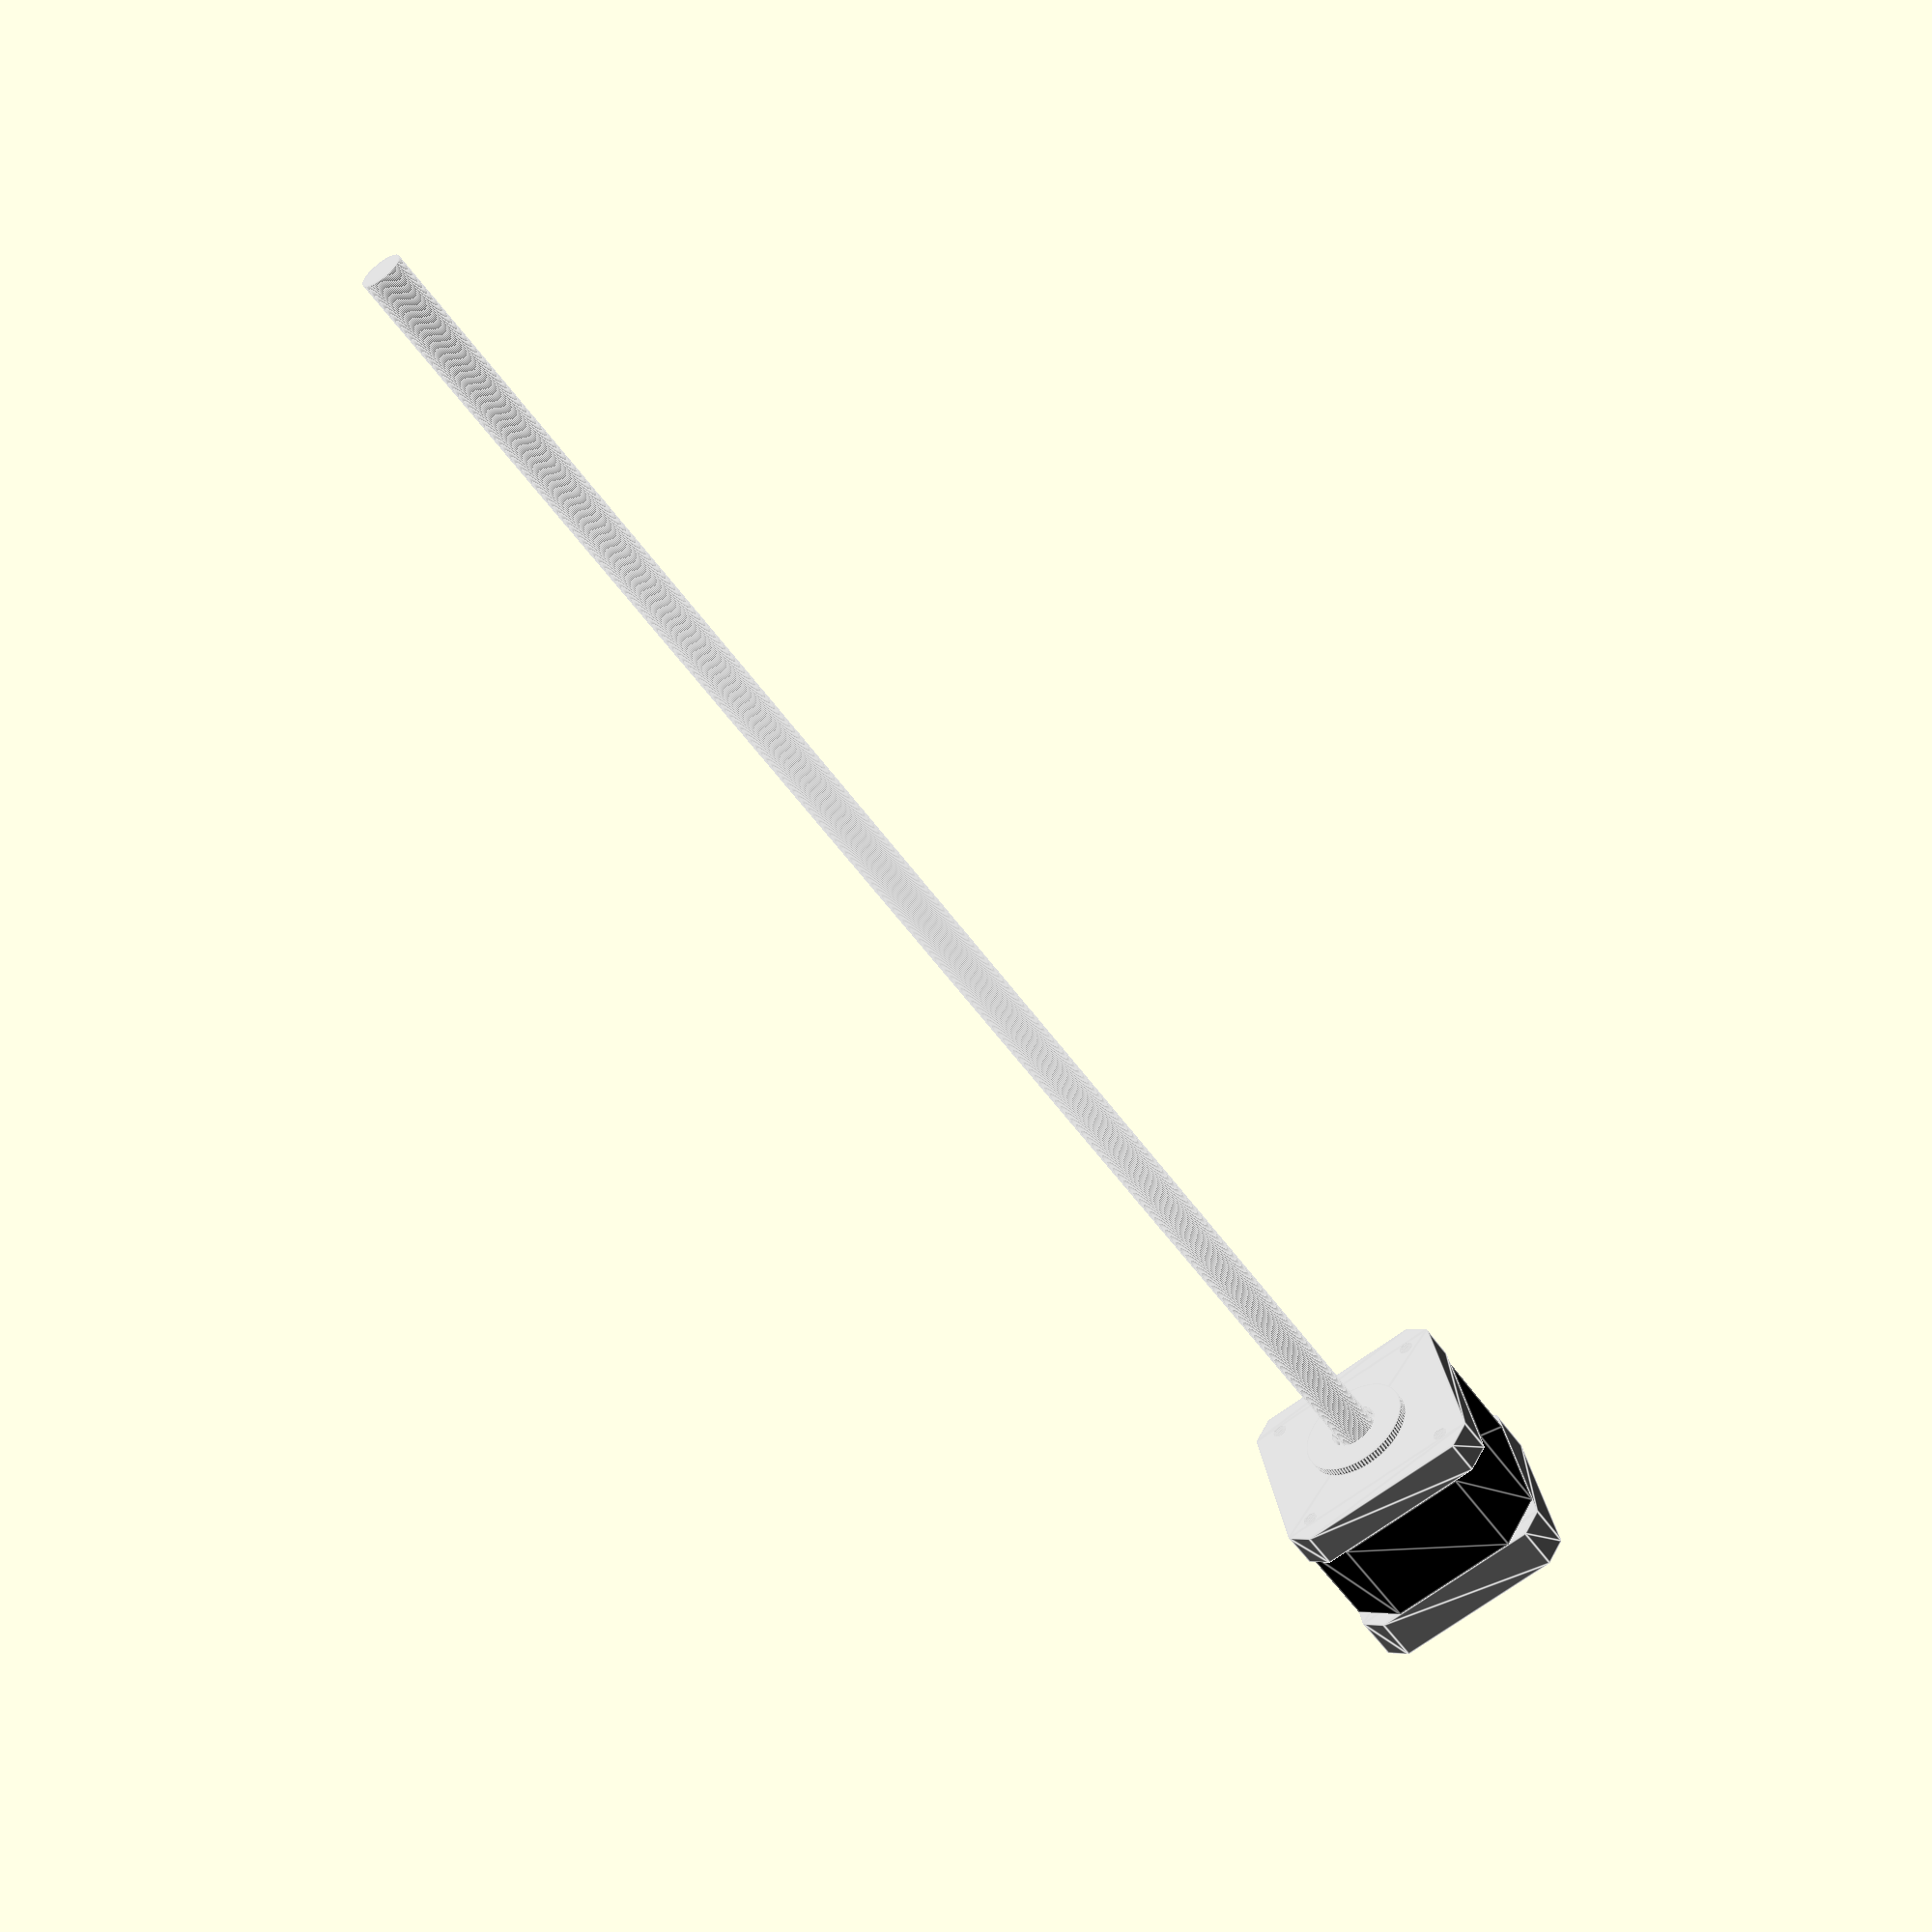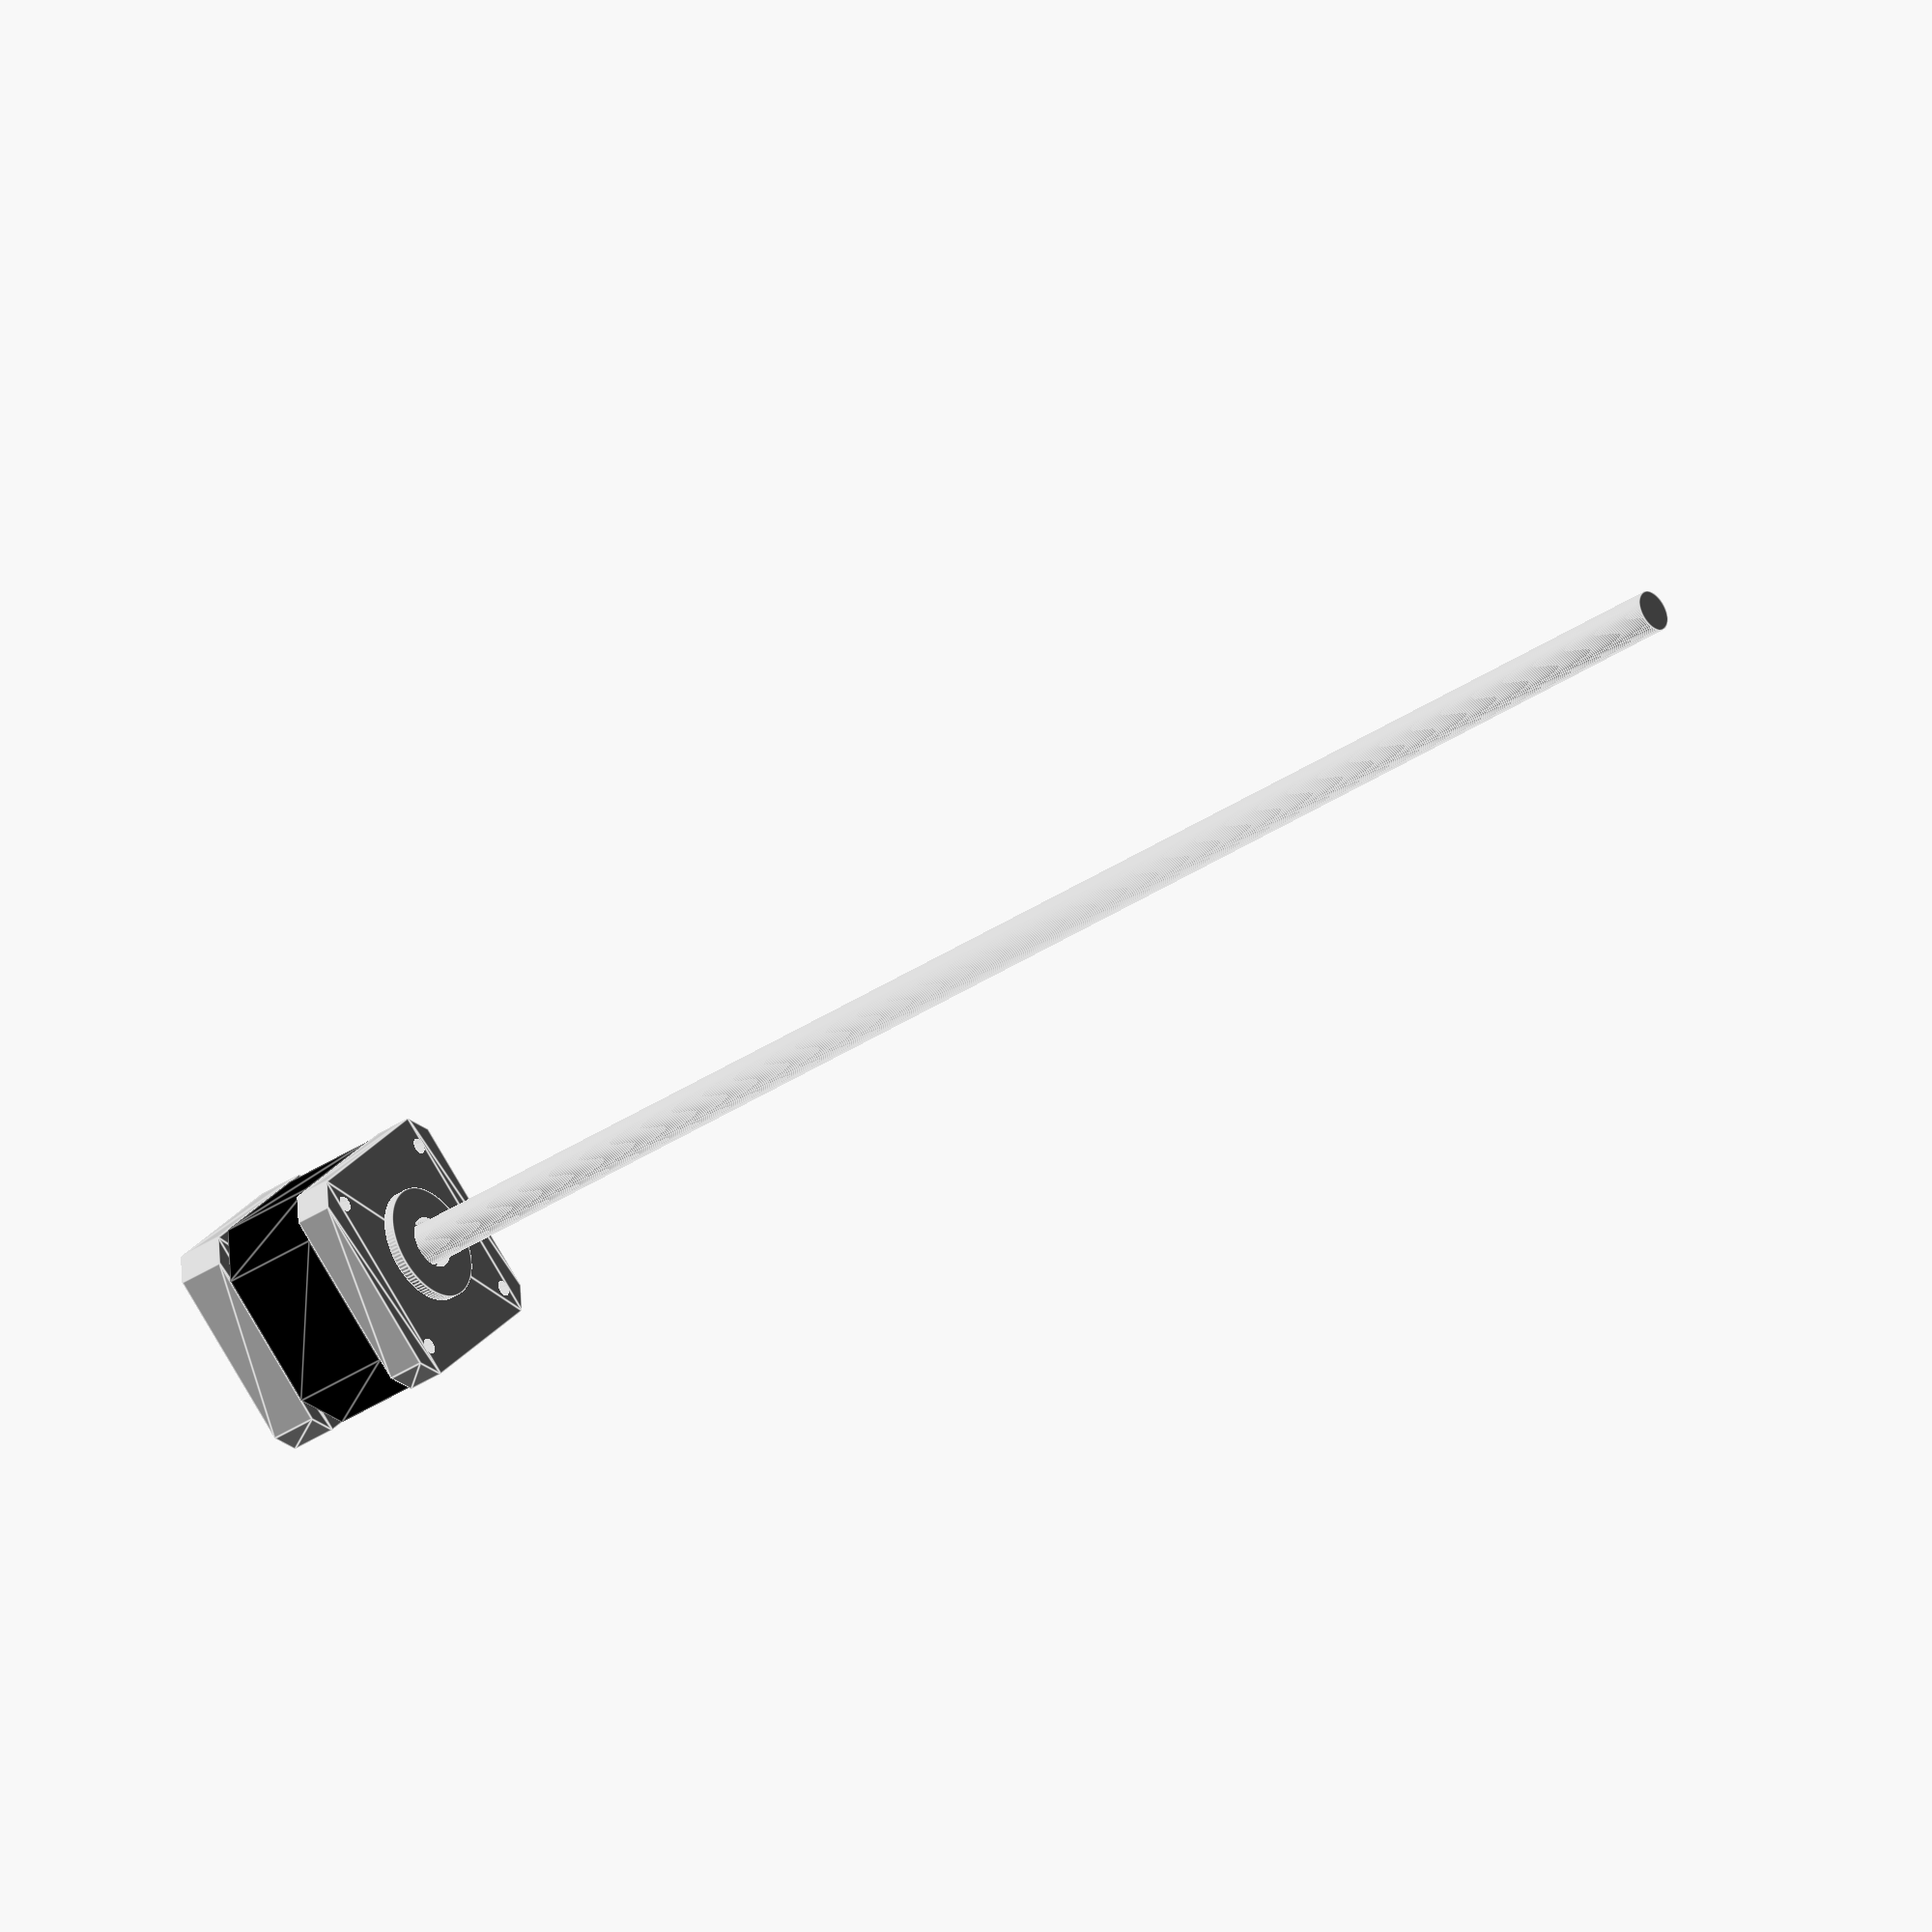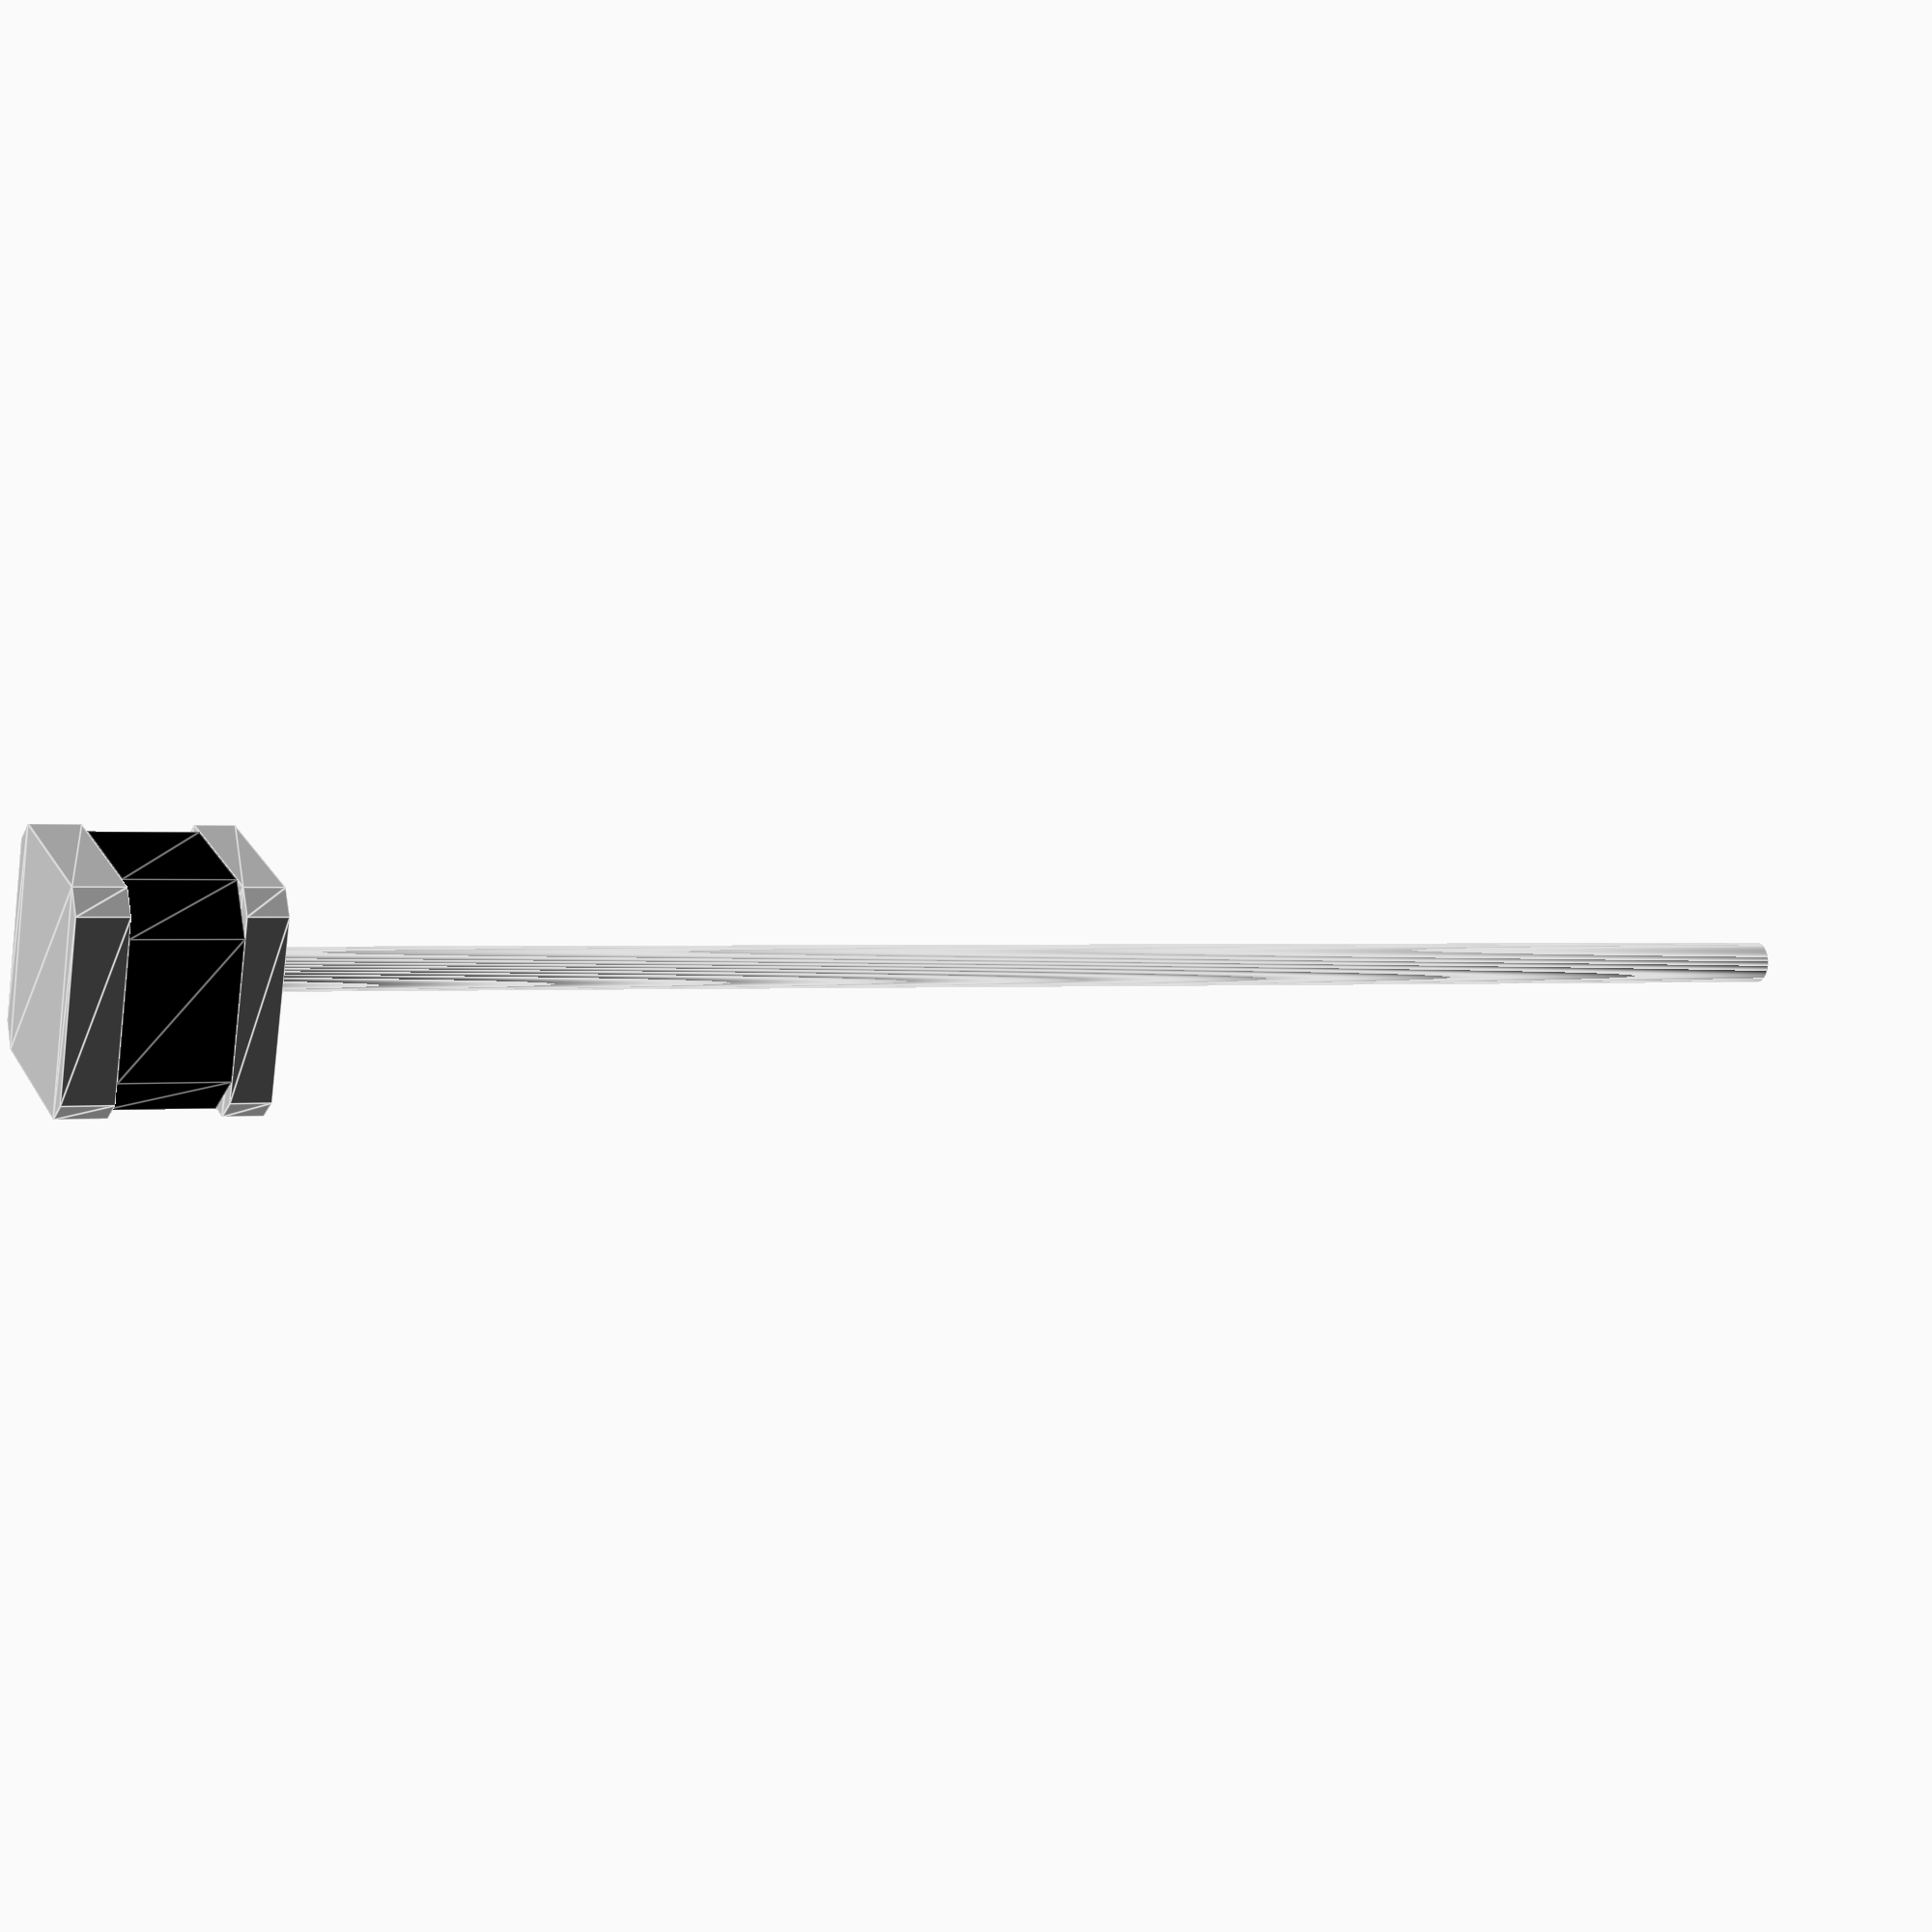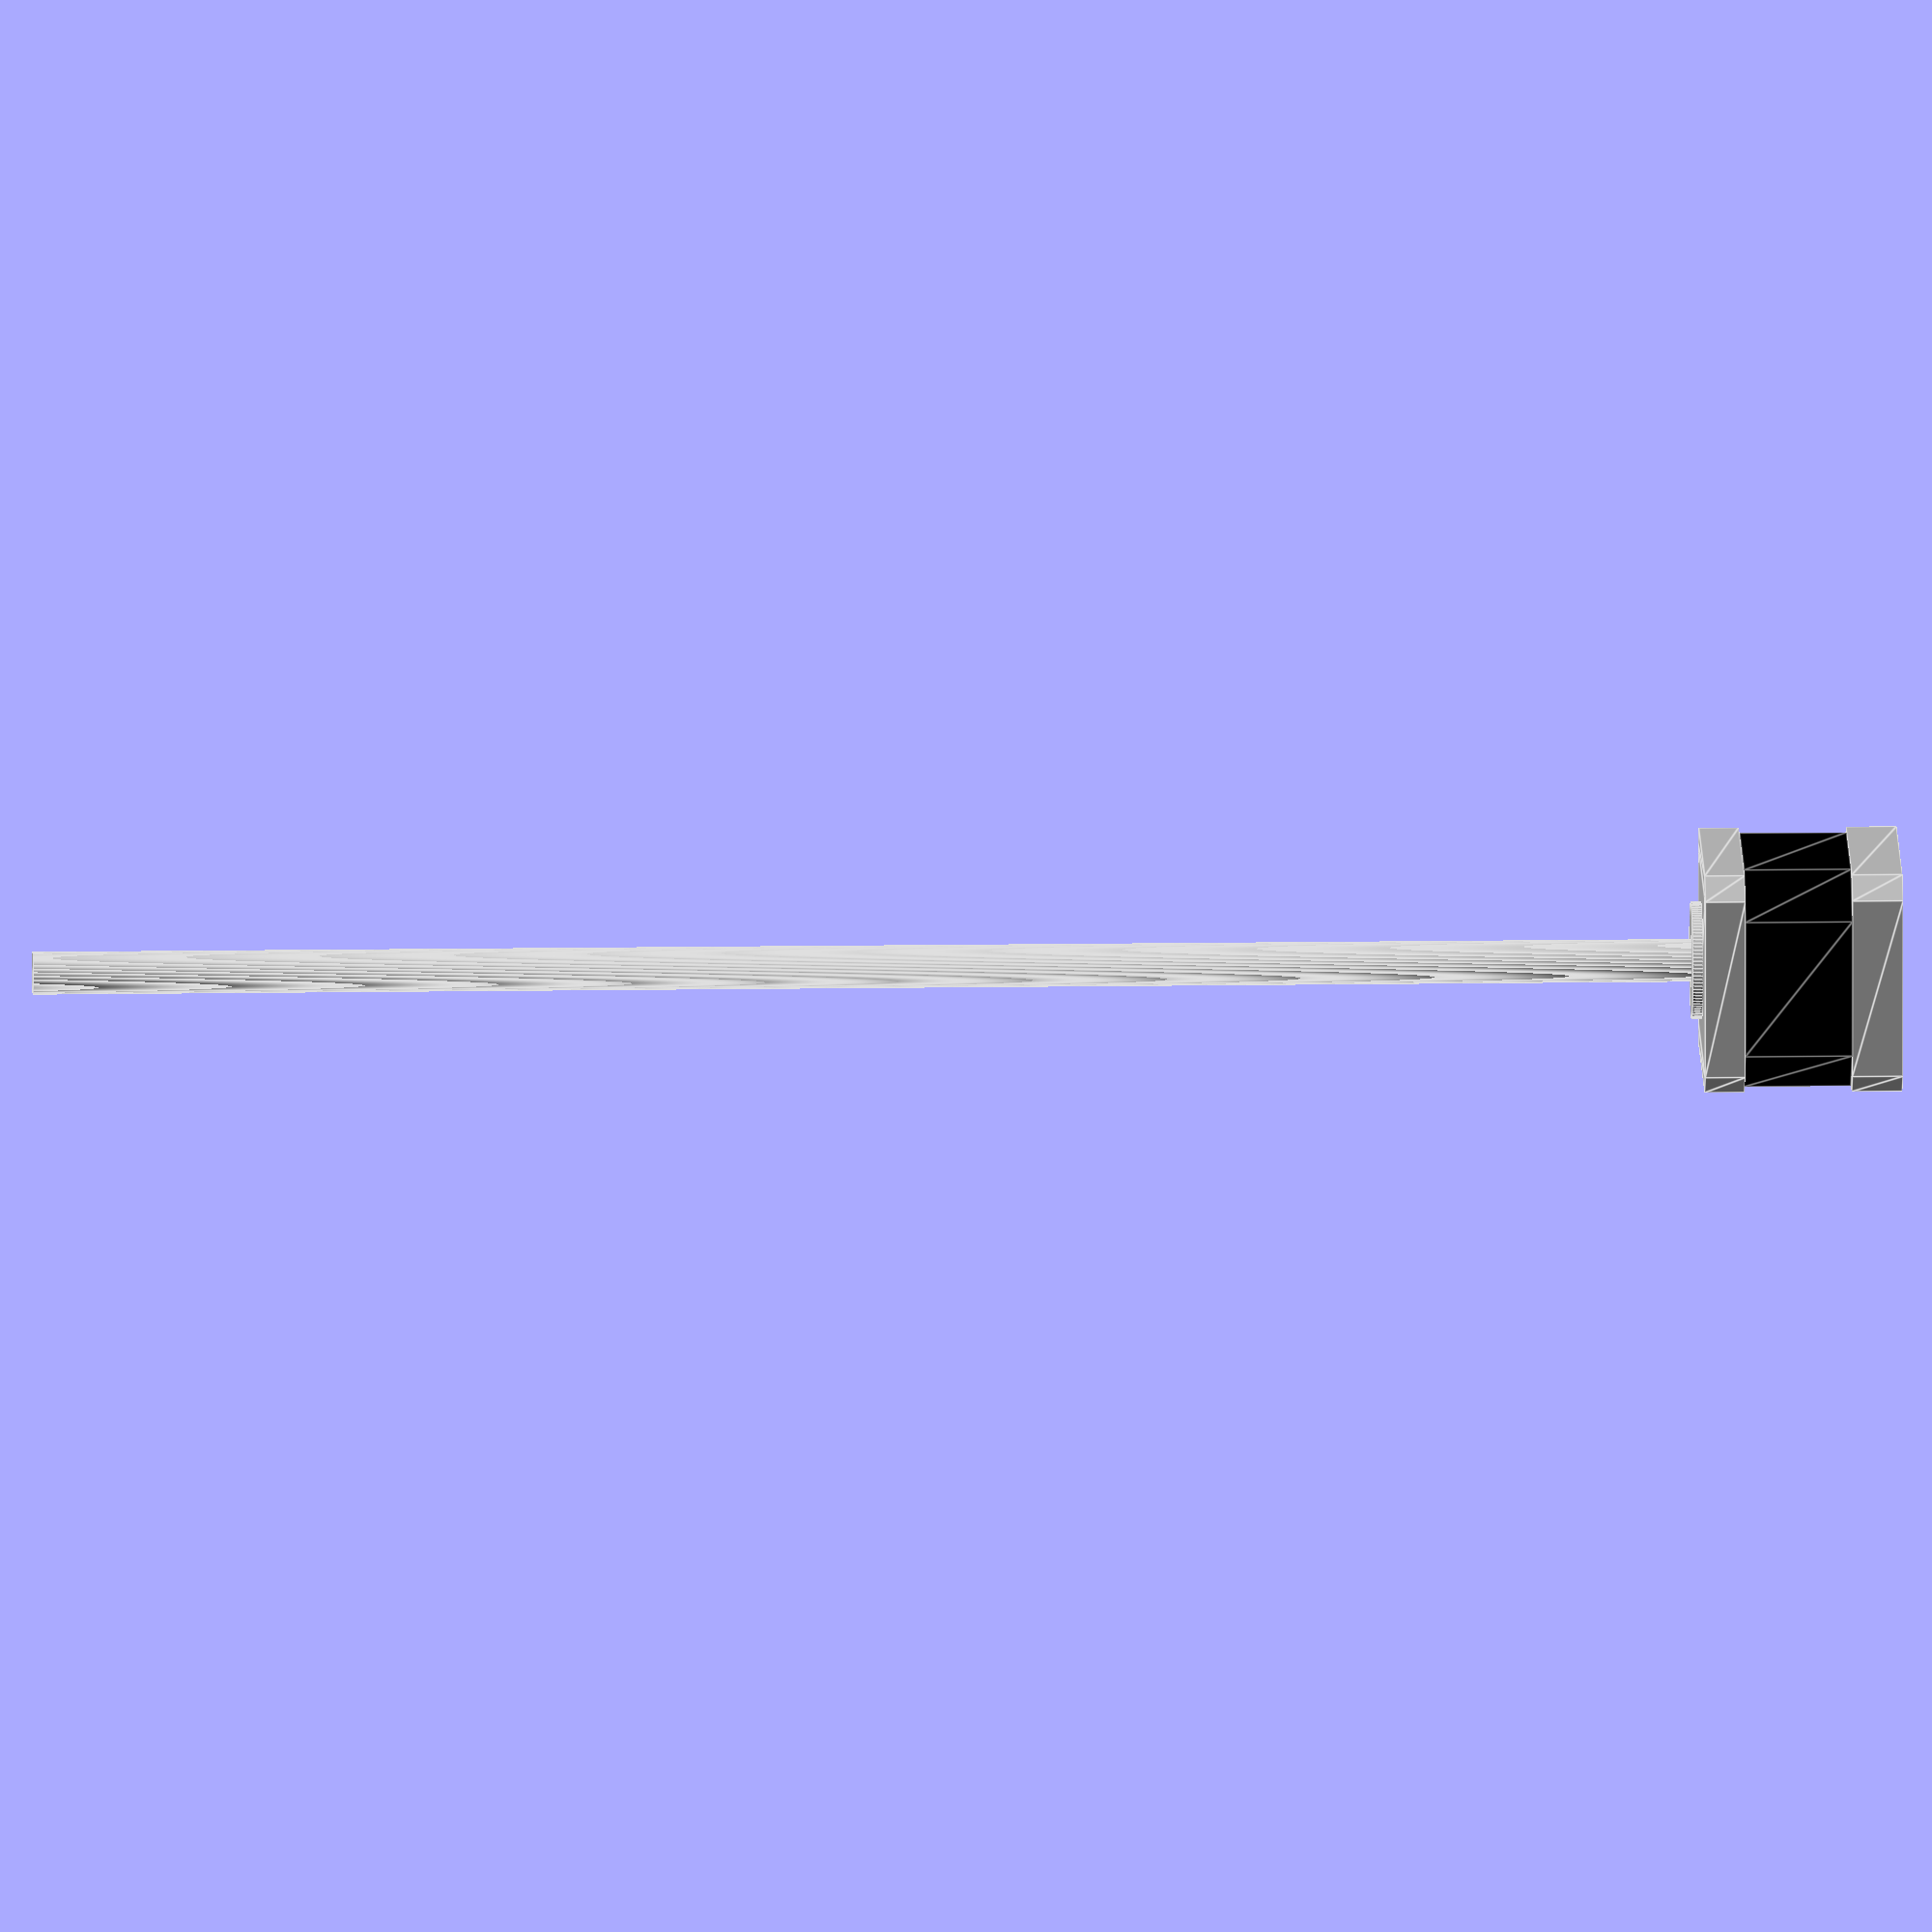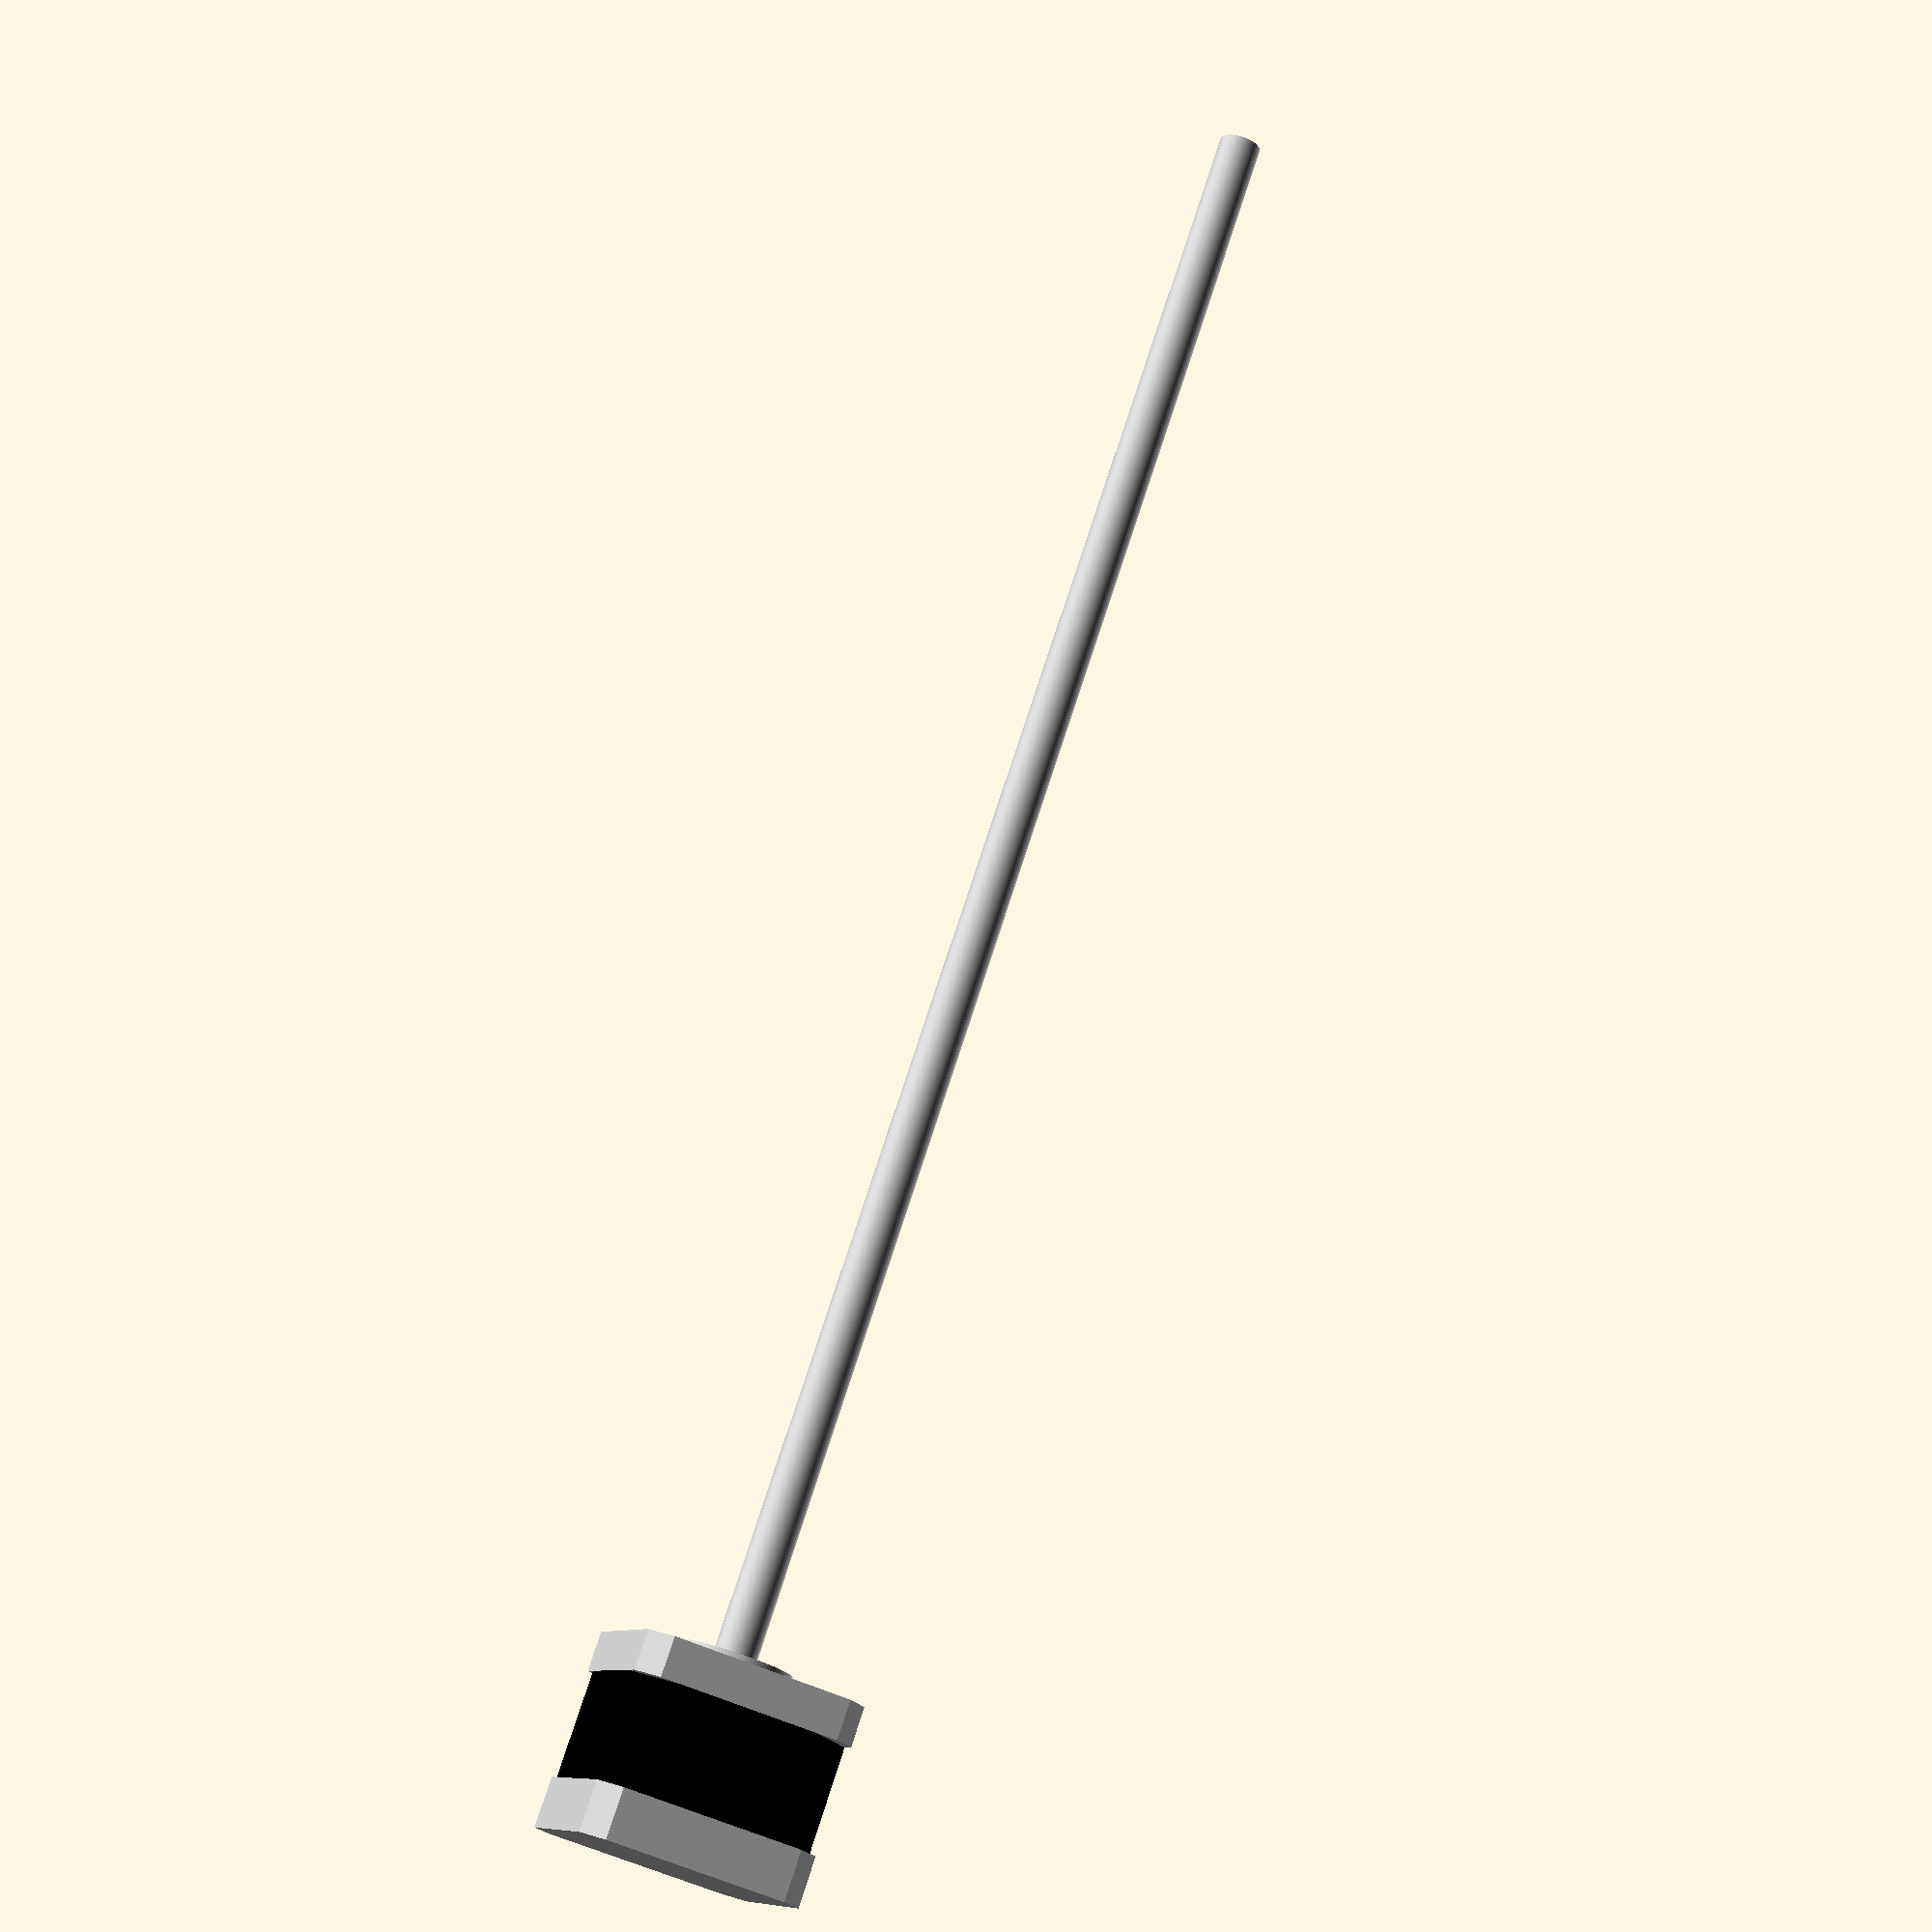
<openscad>
$fn=100;

module stepper_motor(lead_screw=false) {
    difference() {
        union() {
            color("black",1.0)
                translate([0,0,9.5]) 
                    linear_extrude(20) 
                        polygon([[-21,0], [-21,-13], [-13,-21], [13,-21],[21,-13],[21,13],[13,21],[-13,21],[-21,13]]);

            color("silver",1.0) {
                linear_extrude(9.5) 
                    polygon([[-21,0], [-21,-17], [-17,-21], [17,-21],[21,-17],[21,17],[17,21],[-17,21],[-21,17]]);
                translate([0,0,29.5]) 
                    linear_extrude(7.5) 
                        polygon([[-21,0], [-21,-17], [-17,-21], [17,-21],[21,-17],[21,17],[17,21],[-17,21],[-21,17]]);
                translate([0,0,37]) cylinder(r=11,h=2);
            }
        }

        color("silver",1.0) {
            translate([0,0,36]) cylinder(r=5,h=4);
            translate([15.5,15.5,32]) cylinder(r=1.5,h=6);
            translate([-15.5,15.5,32]) cylinder(r=1.5,h=6);
            translate([15.5,-15.5,32]) cylinder(r=1.5,h=6);
            translate([-15.5,-15.5,32]) cylinder(r=1.5,h=6);
        }
    }

    if(lead_screw) {
        color("silver",1.0) translate([0,0,36]) cylinder(r=4,h=313);
    }
    else {
        color("silver",1.0) difference() {
            translate([0,0,36]) cylinder(r=2.55,h=25);
            translate([0,-4.5,52]) cube([6,6,19],true);
        } 
    }
}

stepper_motor(true);
</openscad>
<views>
elev=55.7 azim=260.4 roll=34.8 proj=p view=edges
elev=214.2 azim=131.3 roll=227.4 proj=o view=edges
elev=179.4 azim=160.8 roll=294.0 proj=p view=edges
elev=166.4 azim=271.8 roll=91.9 proj=o view=edges
elev=104.8 azim=250.8 roll=342.1 proj=p view=wireframe
</views>
